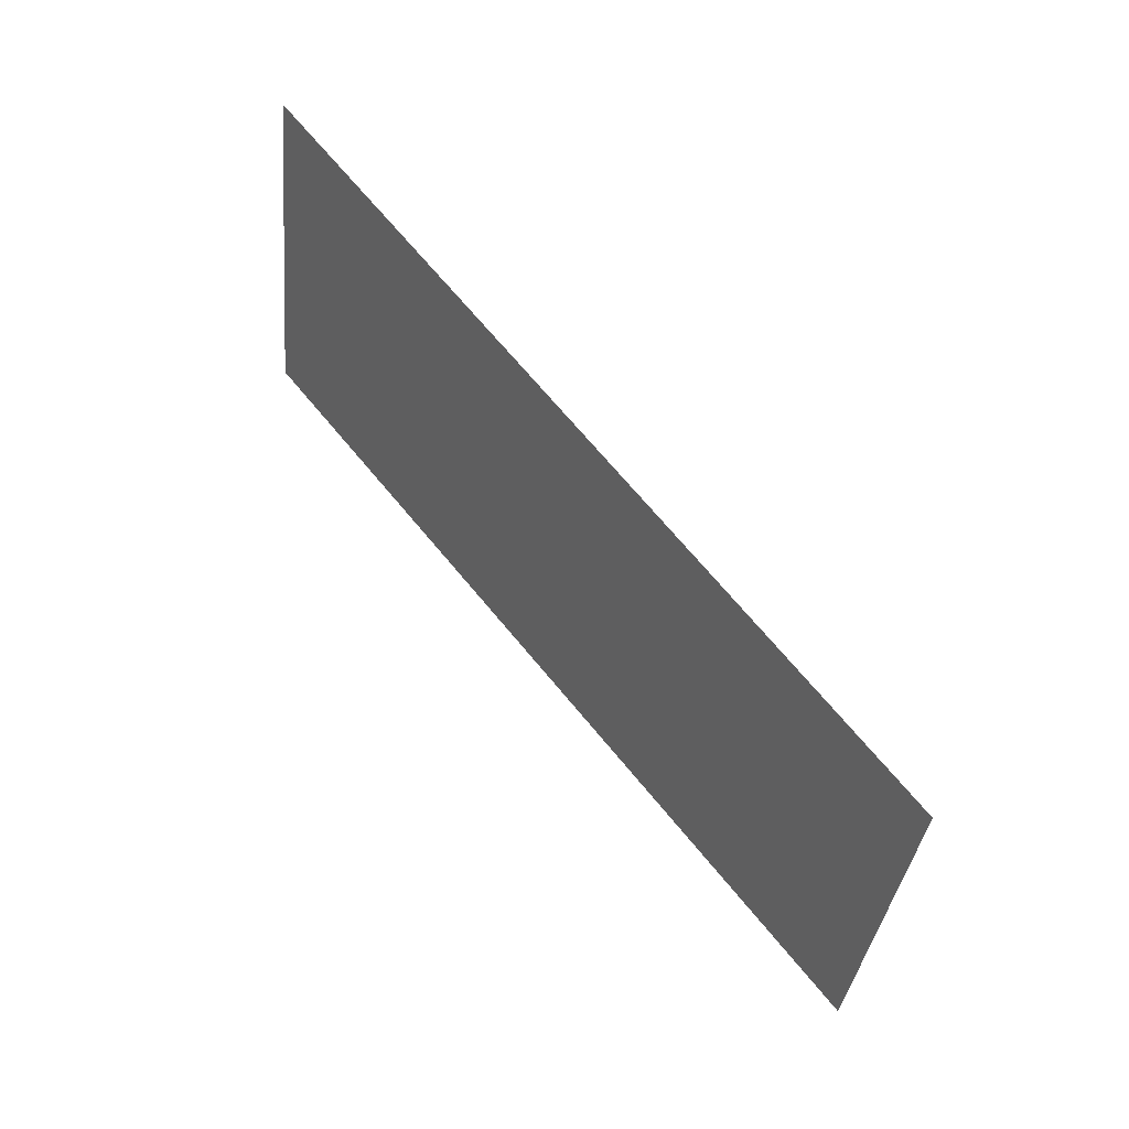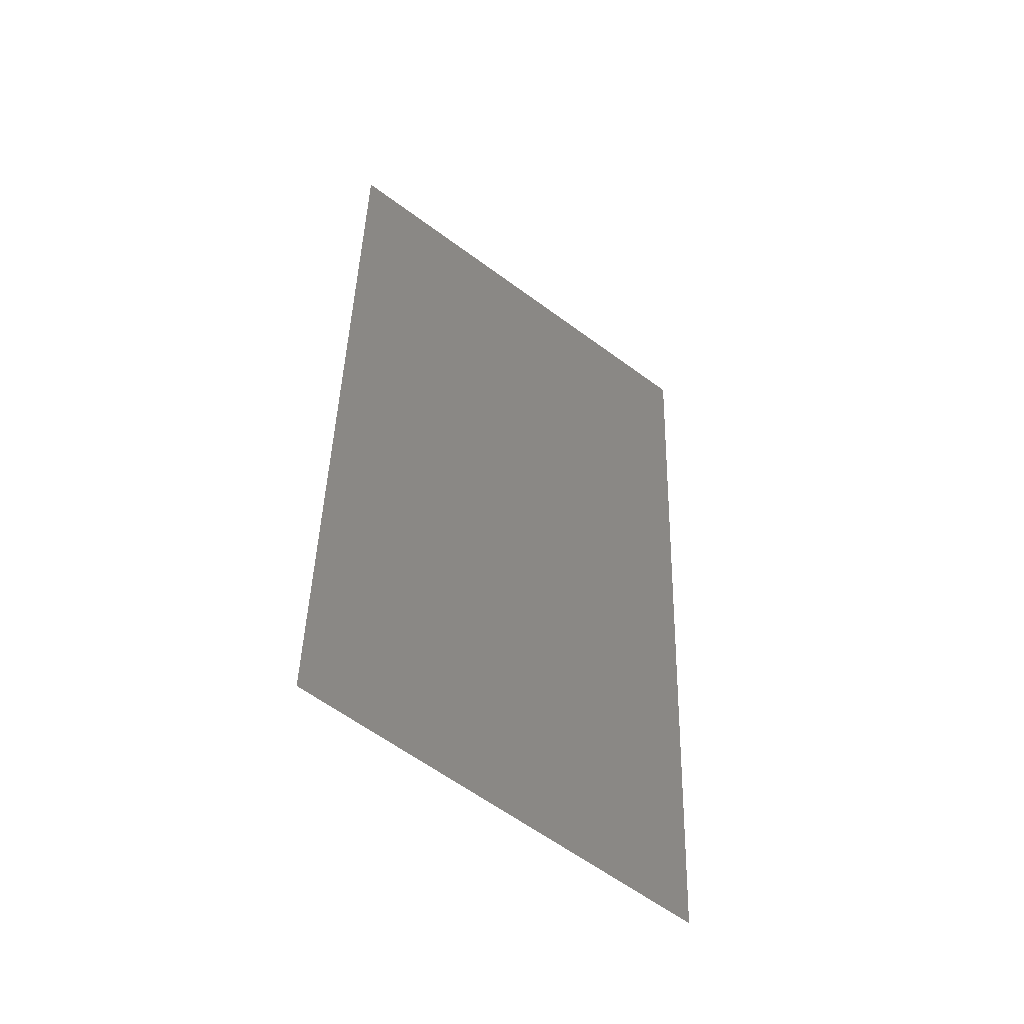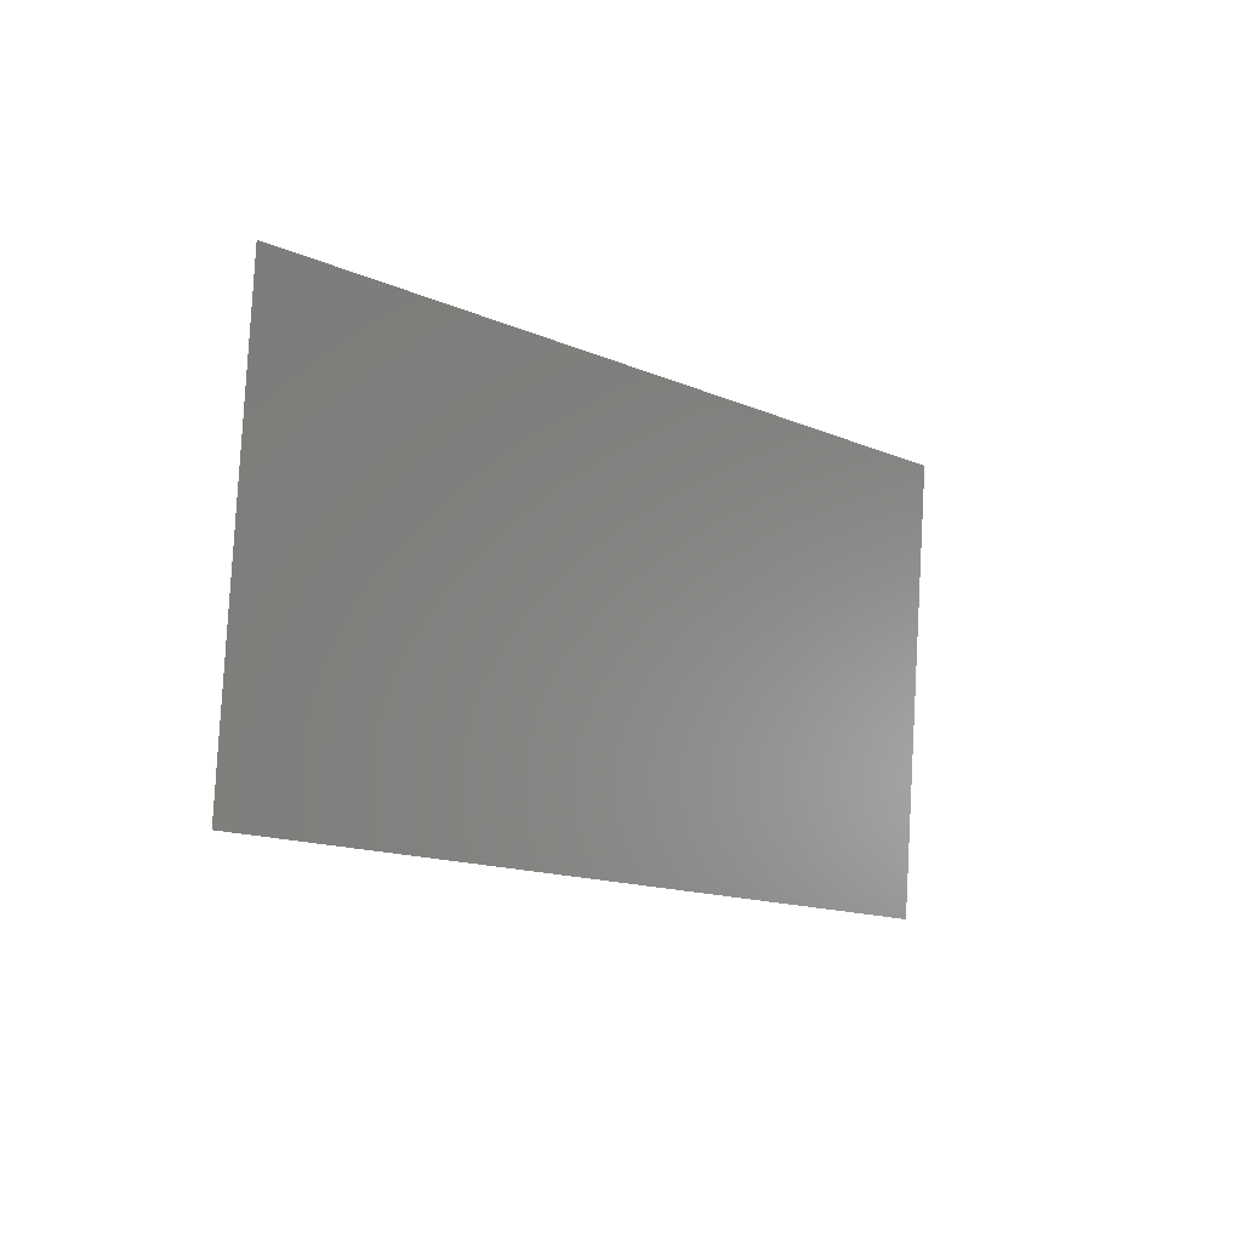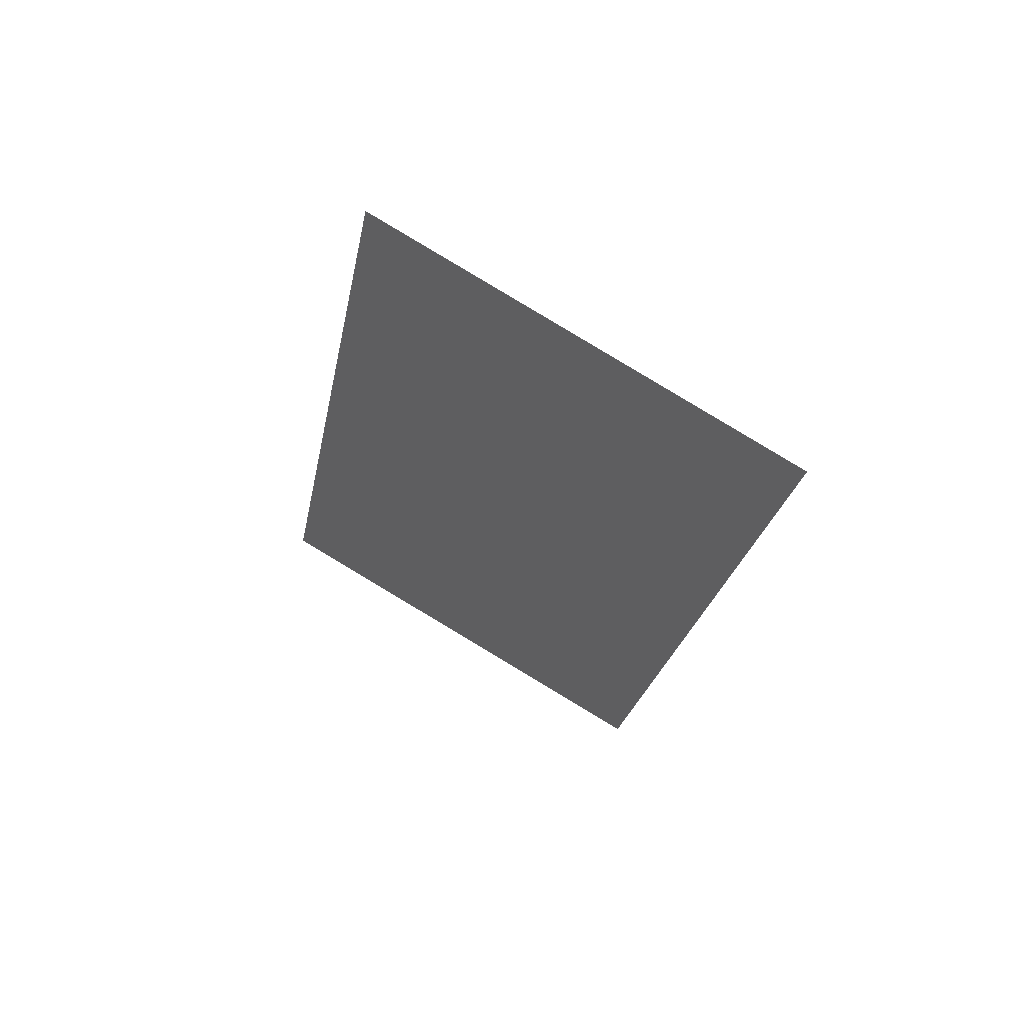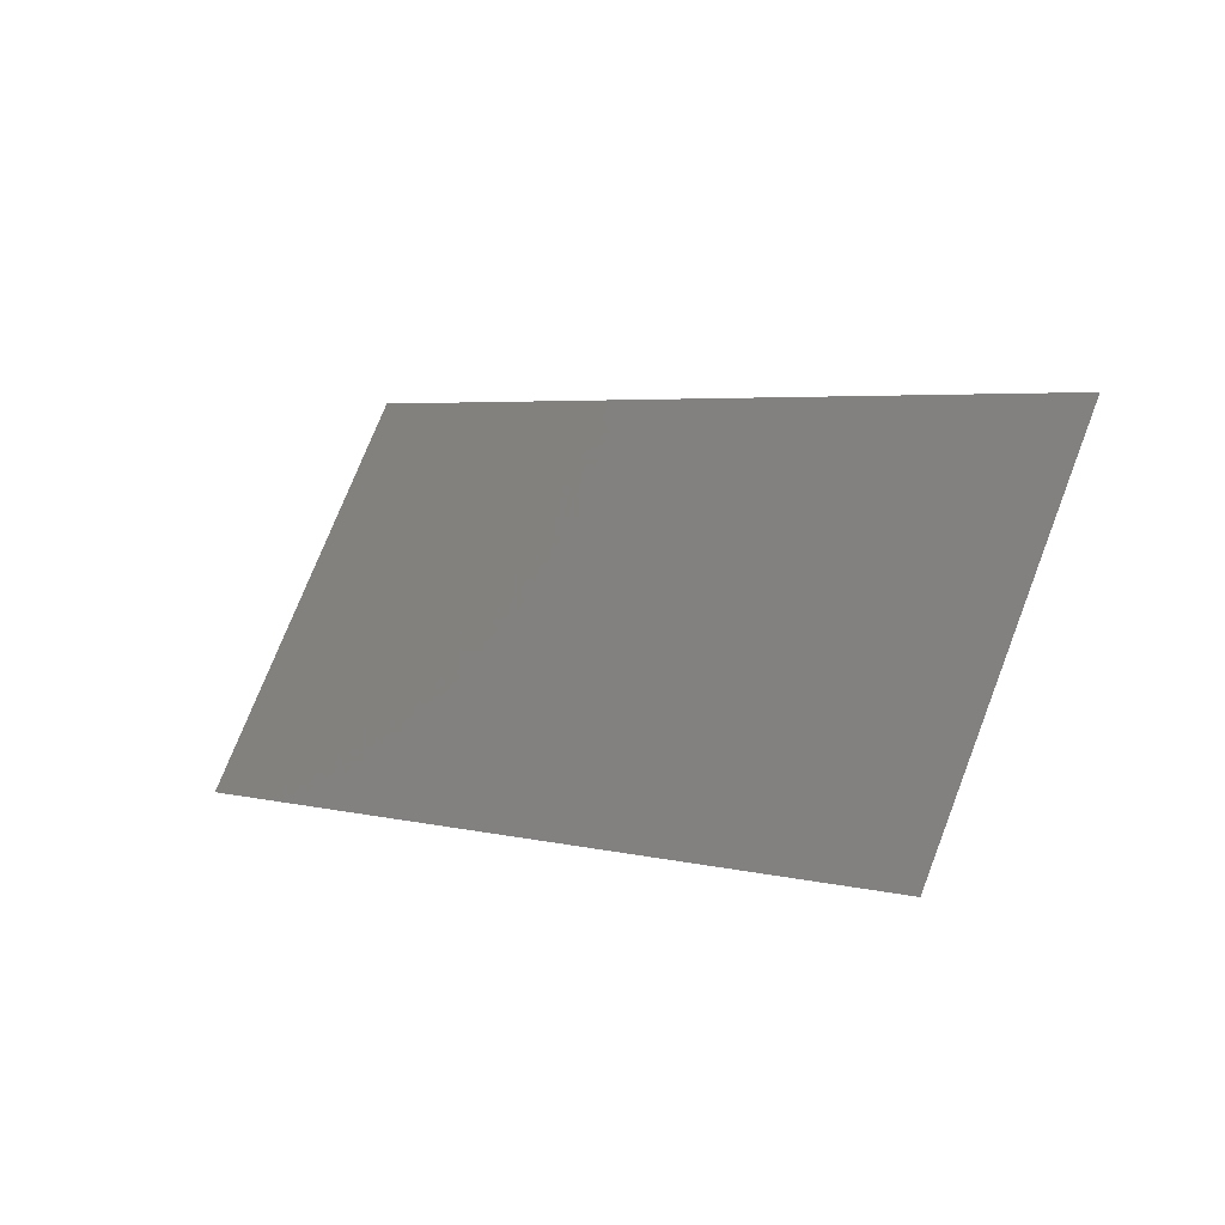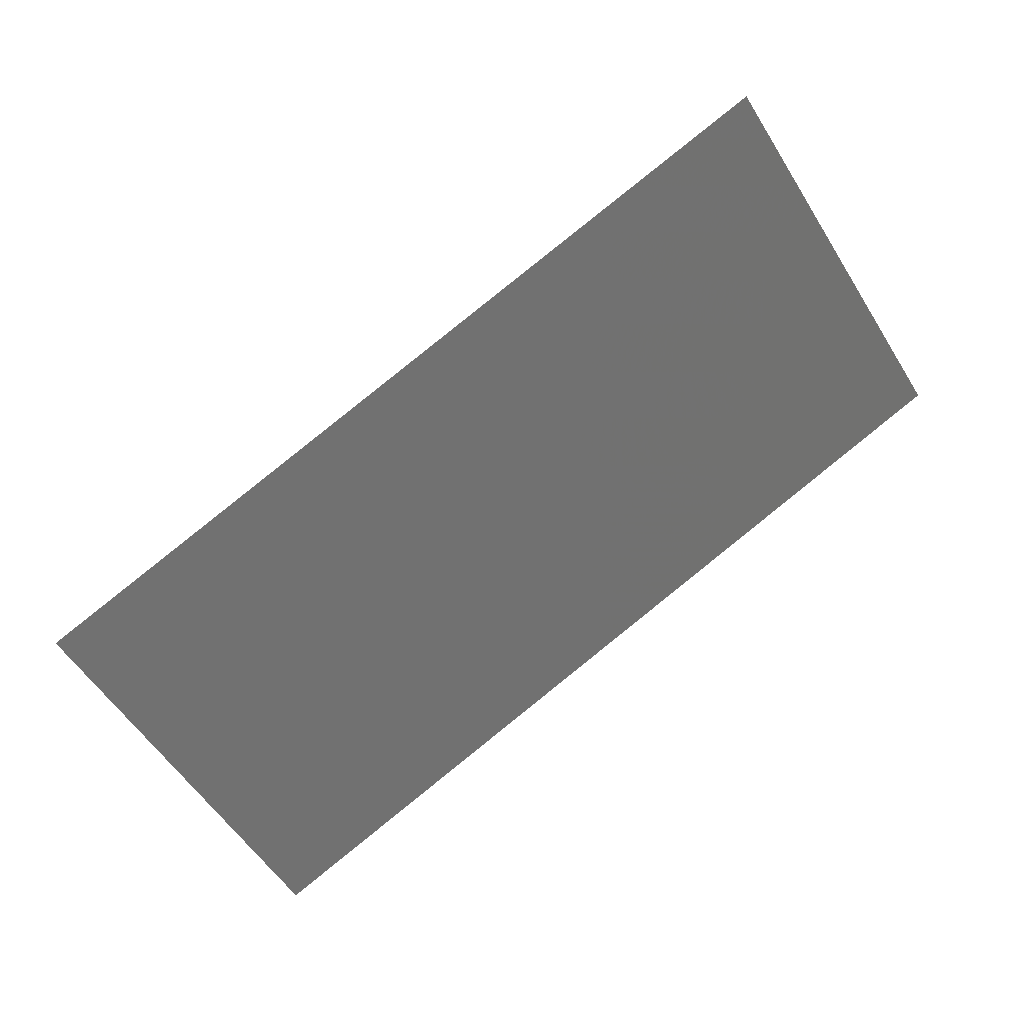
<metadata>
{"format":"stl","ext":"stl","renderer":"f3d","projection":"perspective","resolution":1024,"background":"white","views":[{"elev":-56.7,"azim":10.7,"up":"+Y"},{"elev":78.2,"azim":-44.8,"up":"+Y"},{"elev":-71.8,"azim":-167.4,"up":"+Y"},{"elev":23.4,"azim":-57.6,"up":"+Y"},{"elev":-41.6,"azim":-15.3,"up":"+Z"},{"elev":31.1,"azim":103.6,"up":"+Z"}]}
</metadata>
<code>
# stl→obj: 4 verts, 2 faces
v -235.1 621.4 -572.7
v -233.1 618.9 -574.6
v -232.6 618 -573
v -234.6 620.5 -571.1
f 1 2 3
f 1 3 4

</code>
